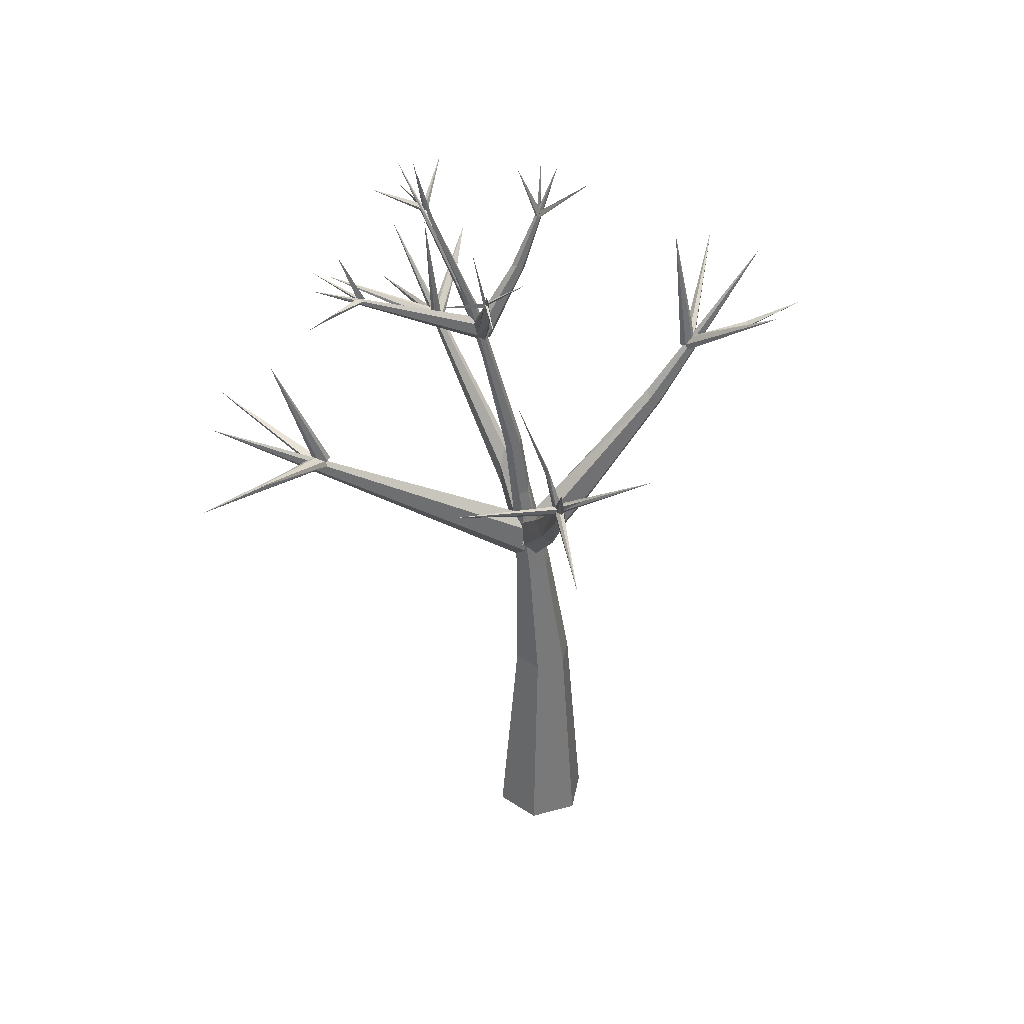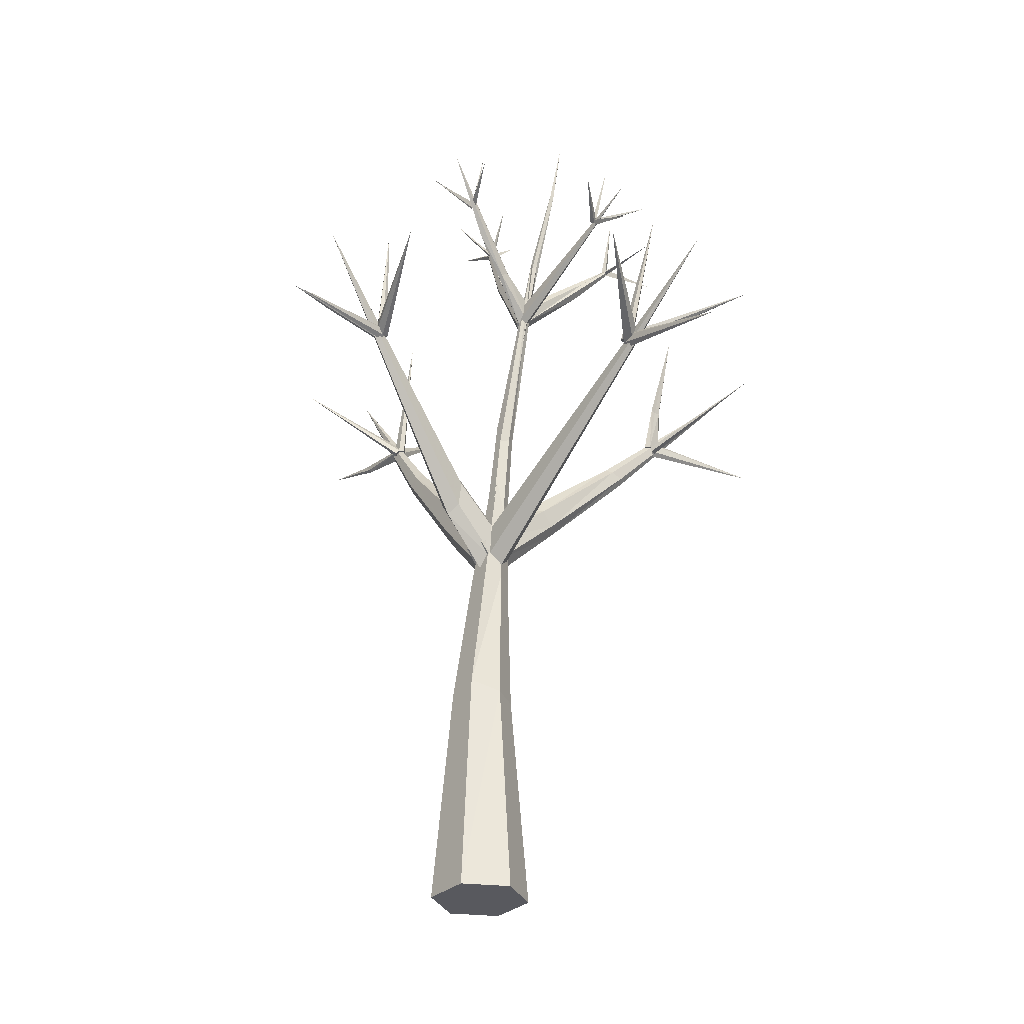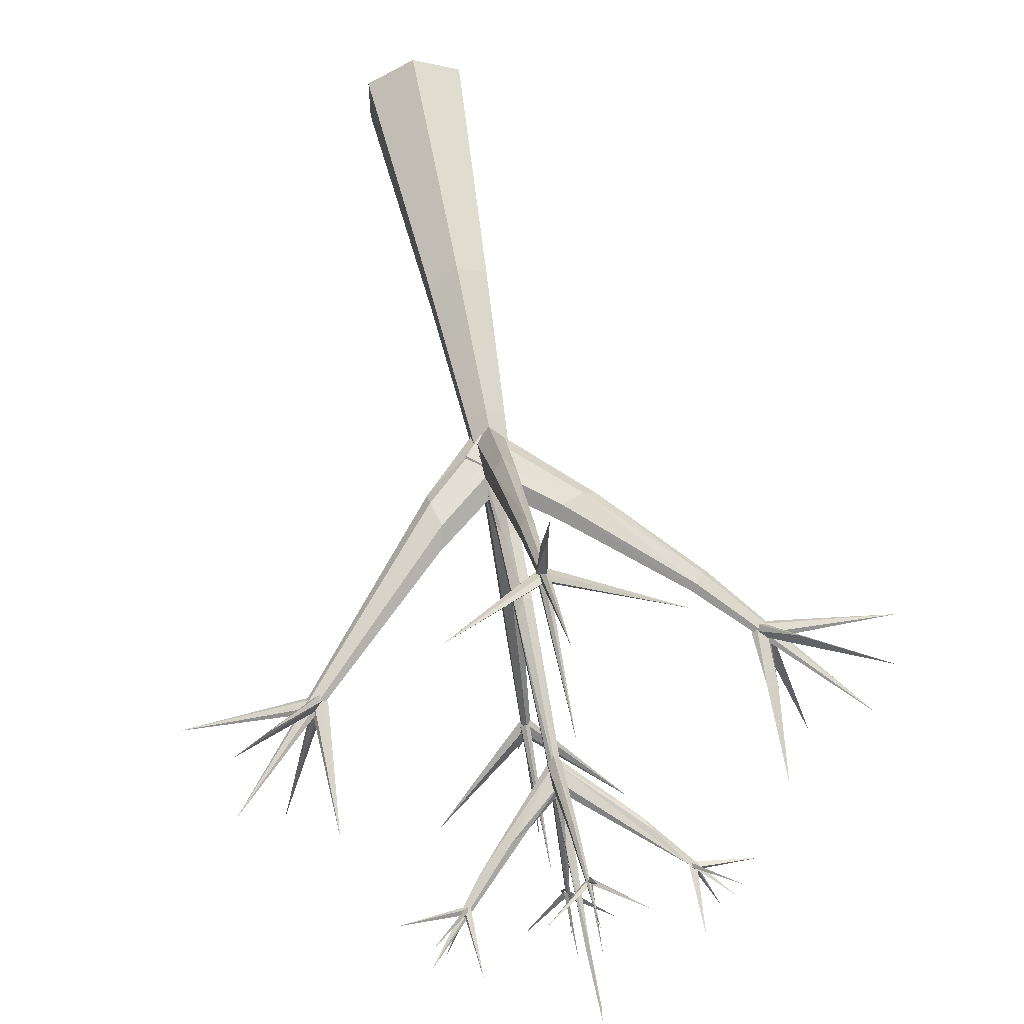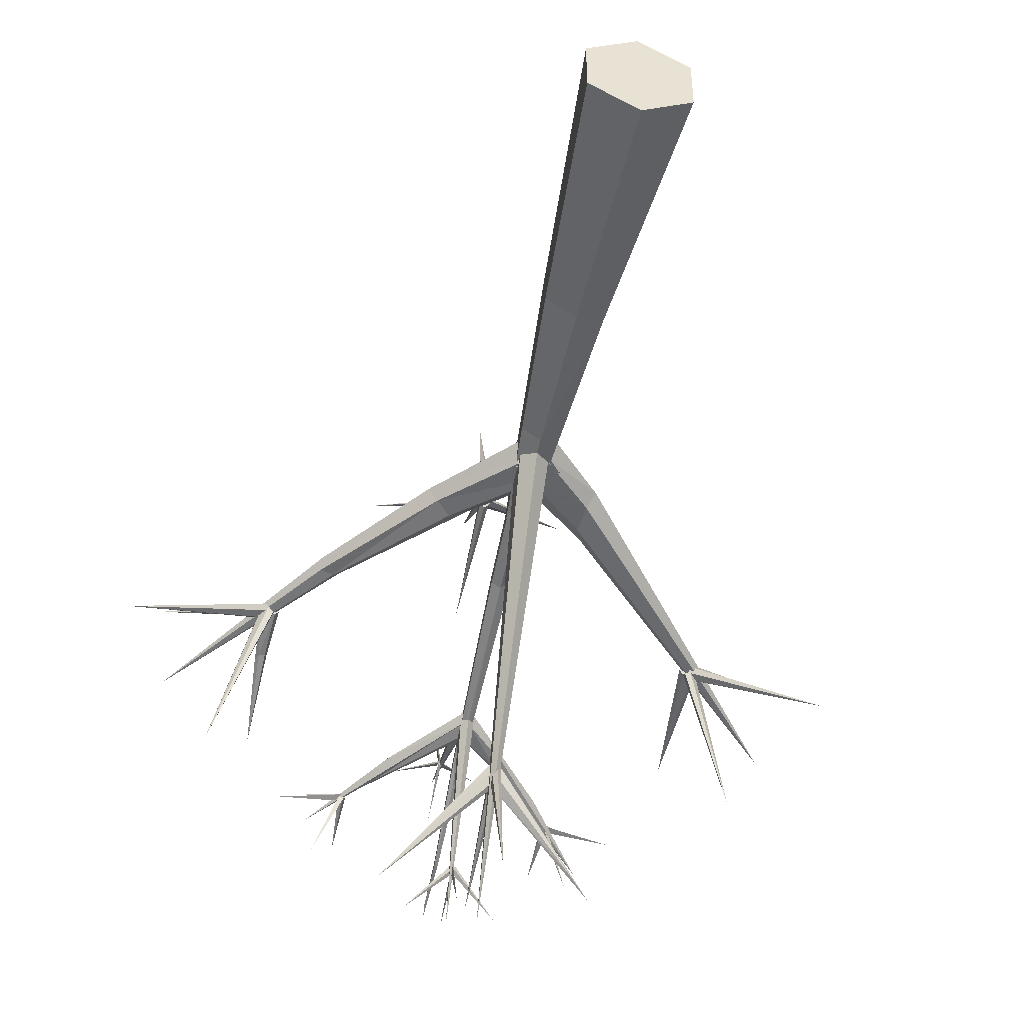
<metadata>
{"format":"obj","ext":"obj","renderer":"f3d","projection":"perspective","resolution":1024,"background":"white","views":[{"elev":37.0,"azim":-109.5,"up":"+Y"},{"elev":-30.3,"azim":141.5,"up":"+Y"},{"elev":61.1,"azim":169.1,"up":"+Z"},{"elev":-48.2,"azim":-12.1,"up":"+Z"}]}
</metadata>
<code>
o Cone
v 0.01293 0.008599 -0.9975
v 0.001412 7.083 -0.5363
v -0.02645 17.68 -2.805
v -0.002589 8.107 -0.8214
v 0.2598 7.601 -0.2271
v -0.2628 7.6 -0.2271
v -0.002736 8.251 0.1262
v 0.6554 8.168 -0.343
v 0.4848 7.991 -0.06549
v 0.1404 7.599 -0.03107
v -0.03181 7.38 -0.2717
v -5.736 13.41 -1.796
v -0.4516 8.194 -0.3547
v 0.2078 13.8 -1.487
v -0.1107 13.44 -1.403
v -2.639 16.12 -2.2
v -0.2327 13.8 -1.549
v -0.007185 13.53 -1.555
v -0.1711 13.78 -1.359
v 2.665 16.41 -2.366
v -0.01406 13.86 -1.242
v -0.01914 15.29 -4.985
v -0.01396 13.7 -1.663
v 3.914 11.69 -1.265
v 3.79 11.85 -1.247
v 3.885 11.79 -1.146
v 5.332 12.96 -0.0534
v -4.192 11.77 -1.281
v -4.074 11.94 -1.239
v -4.126 11.85 -1.363
v -4.2 11.86 -1.142
v -4.892 12.76 -3.644
v 0.006384 12.33 3.467
v 0.114 12.29 3.316
v -0.03161 12.16 3.33
v -0.03706 12.47 3.298
v -0.1079 12.42 3.387
v 0.1136 12.39 3.399
v 0.01812 11.06 -5.144
v 0.01283 13.68 -5.955
v 0.01829 11.26 -5.082
v 0.1529 11.16 -5.119
v -0.1499 11.13 -5.173
v -0.03637 10.97 -5.135
v -0.003359 11.13 -4.984
v 1.834 16.77 -2.263
v 3.093 15.59 -2.207
v -2.094 15.55 -2.011
v -2.006 16.71 -2.274
v -2.032 15.61 -2.048
v -2.07 15.56 -2.072
v -2.731 16.29 -1.385
v -2.071 15.59 -1.979
v -2.489 15.95 -3.045
v -0.009797 14.85 -4.048
v 0.001449 15.98 -4.437
v -0.008686 14.81 -3.962
v -0.8343 15.17 -4.798
v -0.03872 14.9 -4.024
v -0.06512 16.18 -0.1358
v -0.05583 17.26 -0.6554
v -0.06853 16.23 -0.2171
v -0.05369 16.65 0.8987
v -0.006548 16.2 -0.18
v 0.879 0.01052 -0.4975
v -0.8531 0.006677 0.5025
v -0.8531 0.006677 -0.4975
v 0.01293 0.008599 1.002
v -0.003137 7.246 -0.642
v -0.2635 7.932 -0.598
v -0.004219 8.779 1.12
v 0.2594 7.932 -0.5979
v 0.1956 9.064 1.095
v -0.2057 9.046 1.081
v -0.009639 11.28 2.383
v -0.008703 10.91 2.724
v -0.1346 11.12 2.414
v 0.1132 11.05 2.669
v 0.116 11.12 2.412
v -0.1314 11.06 2.676
v -0.001303 7.416 -0.5104
v -0.2625 7.626 -0.3568
v 0.2596 8.046 -0.04173
v -0.2642 8.046 -0.04245
v 0.2594 7.628 -0.3569
v 0.1042 11.14 -4.902
v -0.06607 11.14 -4.901
v -0.06661 11.08 -5.062
v 0.1035 11.09 -5.063
v 0.01962 11.17 -4.822
v -0.01249 12.44 -7.262
v -1.778 12.08 -6.834
v 0.09905 11.06 -5.116
v 1.854 12.13 -6.696
v 0.00867 10.39 -7.634
v 0.104 11 -5.012
v -0.06659 11.16 -5.057
v -0.06623 11 -5.011
v 0.01906 10.92 -4.989
v 0.1036 11.16 -5.057
v 1.263 9.576 -0.4871
v 1.141 9.195 -0.221
v -1.482 9.037 -0.6046
v -1.222 9.321 -0.6393
v -1.414 9.026 -0.2078
v -1.005 9.195 -0.2104
v -1.658 8.97 -0.405
v -2.944 10.96 -0.8409
v -3.058 10.91 -0.7277
v -3.218 10.73 -0.7207
v -3.273 10.78 -0.9787
v -3.292 10.63 -0.8376
v -3.038 10.88 -0.9622
v -4.044 11.68 -1.285
v -4.072 11.7 -1.117
v -4.055 11.85 -1.308
v -4.055 11.61 -1.188
v -4.078 11.87 -1.139
v -6.559 11.66 -1.744
v -4.138 12.8 -1.456
v -3.939 12.74 -1.405
v -4.086 12.65 -1.479
v -3.975 12.64 -1.464
v 3.611 11.7 -1.194
v 3.706 11.7 -1.13
v 3.858 11.7 -1.16
v 3.795 11.63 -1.148
v 3.758 11.62 -1.312
v 3.805 11.78 -1.159
v 3.771 11.54 -1.224
v 3.767 11.77 -1.323
v 6.218 11.5 -1.776
v 1.277 8.461 -0.3872
v 3.688 11.62 -1.339
v 1.149 8.657 -0.6047
v 1.1 9.18 -0.6333
v 4.683 12.43 -0.4159
v 3.783 11.8 -1.19
v 3.791 11.61 -1.295
v 1.269 8.73 -0.1938
v 3.683 11.72 -1.288
v 3.89 11.69 -1.198
v 4.672 12.7 -3.496
v 5.473 13.33 -1.696
v -4.09 11.69 -1.131
v -4.145 11.76 -1.267
v -4.021 11.87 -1.246
v -4.568 12.24 -0.6826
v -5.896 13.4 0.02246
v -4.186 11.74 -1.188
v -3.974 11.77 -1.27
v -4.088 11.64 -1.271
v -3.978 11.66 -1.319
v -4.084 11.87 -1.176
v 0.07064 12.22 3.355
v -0.05132 12.32 3.422
v -0.09034 11.03 -4.925
v -0.1223 12.2 3.246
v 0.0877 11.2 -5.025
v -1.987 13.85 4.417
v 0.05702 12.39 3.293
v 0.05226 12.29 3.429
v -0.02392 10.99 -5.02
v -0.06572 12.19 3.352
v -0.06097 12.3 3.216
v -0.0365 11.13 -4.928
v 1.864 13.81 4.561
v 0.08685 10.99 -4.971
v 0.1448 12.21 3.251
v 0.08703 12.31 3.216
v -0.03396 12.41 3.282
v 1.507 11.94 -6.387
v 1.51 11.9 -6.414
v -0.07897 12.32 3.381
v 0.09127 12.32 3.384
v 0.005307 12.28 3.13
v 0.09064 12.3 3.215
v -0.07951 12.3 3.216
v 0.001183 15.02 2.893
v 0.01017 12.32 4.489
v -0.04138 12.46 4.732
v 0.05933 12.37 4.47
v 0.03003 12.53 4.659
v 0.01514 12.8 6.002
v -0.01644 14.34 4.842
v 0.111 13.51 -1.39
v -0.01314 13.41 -1.453
v -0.1378 13.51 -1.39
v 0.1105 13.74 -1.283
v -0.1381 13.74 -1.283
v 0.1106 13.63 -1.561
v -0.1379 13.49 -1.35
v 0.1112 13.5 -1.35
v -0.1381 13.63 -1.56
v -0.01327 13.43 -1.243
v -0.01624 15.05 -0.7699
v 0.05552 15.07 -0.6785
v -0.08804 15.07 -0.6788
v 0.05797 14.94 -0.5732
v -0.01597 14.97 -0.4837
v -0.08994 14.94 -0.5735
v -0.07013 16.1 -0.1685
v -0.004574 16.16 -0.194
v -0.01611 16.17 -0.1668
v -0.03288 16.13 -0.2619
v -0.09039 16.14 -0.2357
v -0.04938 16.14 -0.1514
v 0.7963 16.93 0.156
v -0.002816 16.12 -0.226
v -0.02026 17.2 0.225
v 0.1284 13.68 -1.581
v 3.809 14.14 -1.446
v -4.004 14.35 -2.043
v 0.126 13.73 -1.342
v -0.01472 14.86 -1.928
v -0.03403 13.49 -1.538
v -0.03785 13.55 -1.298
v 0.01795 13.58 -1.295
v 0.9569 14.69 -1.648
v 0.05804 14.98 -1.837
v -0.09925 14.42 -1.629
v 1.575 15.05 -1.865
v -1.328 14.63 -1.718
v -1.463 15.03 -1.888
v -0.1015 14.28 -1.689
v 0.694 14.42 -1.739
v 0.05989 14.79 -1.86
v -1.485 14.9 -1.734
v -0.01647 14.29 -1.534
v -1.935 15.51 -1.952
v 0.8423 14.32 -1.726
v 1.938 15.67 -1.989
v 1.882 15.55 -2.059
v 2.376 16.01 -3.052
v -1.993 15.51 -2.054
v -2.08 15.5 -2.01
v 1.96 15.61 -2.001
v 1.864 15.61 -2.045
v 1.899 15.56 -1.949
v 1.949 15.61 -2.071
v -1.991 15.57 -1.996
v 1.876 15.63 -2.011
v 2.606 16.39 -1.434
v -2.012 15.52 -1.954
v 1.907 15.67 -2.048
v 1.909 15.53 -2.02
v 1.918 15.61 -1.971
v 1.836 15.61 -1.991
v 1.969 15.6 -2.041
v 1.943 15.61 -1.987
v 1.858 15.6 -2.046
v -2.037 15.59 -1.988
v -2.032 15.47 -1.999
v -3.209 15.53 -2.235
v -2.015 15.53 -2.062
v -1.957 15.55 -1.991
v -0.04922 14.87 -3.946
v -0.05747 16.14 -0.1414
v 0.006958 14.83 -4.018
v -0.8927 16.95 0.1399
v 0.04984 14.91 -4.033
v -0.1034 16.12 -0.2247
v -0.103 16.22 -0.1876
v 0.00774 14.82 -4.011
v 0.8408 15.21 -4.778
v 0.05871 14.86 -3.94
v 0.08672 13.47 -1.401
v 0.6151 14.49 -1.656
v 0.0411 14.91 -4.005
v -0.01596 14.93 -4.018
v 0.004436 14.39 -5.088
v 0.05376 14.87 -3.985
v -0.007845 14.9 -3.915
v -0.00551 9.479 0.6601
v -0.000974 7.425 -0.03636
v 0.4846 7.953 -0.5853
v -0.8896 9.343 -0.4266
v 0.1414 7.557 -0.5551
v -0.2759 8.018 -0.07787
v 0.07615 7.632 -0.04884
v 0.07757 7.596 -0.5702
v 0.253 7.42 -0.2943
v -0.2748 7.984 -0.5994
v -0.3371 7.314 -0.06655
v -0.2356 7.094 -0.4009
v 0.2383 7.12 -0.1277
v 0.3339 7.271 -0.06066
v 0.000718 7.132 0.007359
v -0.342 7.208 -0.4484
v 0.5249 4.705 -0.3164
v -0.2357 7.119 -0.1271
v 0.2384 7.095 -0.4013
v -0.0031 7.248 0.1388
v -3.966 11.79 -1.123
v -3.94 11.76 -1.288
v -4.134 11.79 -1.147
v -3.869 11.78 -1.193
v 3.668 11.69 -1.294
v 3.819 11.69 -1.329
v 4.649 12.42 -0.6114
v 3.74 11.61 -1.081
v 3.71 11.7 -1.144
v -4.611 12.29 -0.904
v 3.861 11.71 -1.342
v -3.978 11.81 -1.14
v 3.759 11.77 -1.284
v 3.818 11.59 -1.161
v -4.008 11.72 -1.071
v 0.002909 4.484 -0.621
v 0.879 0.01052 0.5023
v 0.003297 4.487 0.6249
v -0.5386 4.448 -0.3111
v 0.5401 4.537 0.3069
v -0.5366 4.492 0.3126
v -0.04469 16.52 -2.452
v 0.02413 16.54 -2.506
v -0.04384 16.49 -2.526
v -0.05286 17.48 -2.734
v -0.007687 10.61 -0.9122
v -0.01151 10.74 -0.8295
v -0.05058 11.39 -0.8453
v 0.01894 11.46 -0.8526
v -0.009883 10.66 -0.6202
v -0.1698 10.7 -0.6405
v -0.01328 11.82 -0.9701
v -0.005337 10.69 -0.5447
v -0.1707 10.61 -0.8138
v 0.1591 10.56 -0.807
v -0.01142 12.93 -1.411
v 0.1499 10.99 -0.6924
f 274 72 4
f 72 73 5
f 74 70 6
f 70 274 4
f 84 82 81 85 83 7
f 107 278 11
f 283 281 282 280 279 13
f 223 216 15
f 218 219 19
f 190 188 187 186 189 21
f 131 128 130 127 129 25
f 150 152 153 151 154 31
f 174 178 176 177 175 33
f 36 183 34
f 36 34 35
f 181 36 35
f 162 164 158 165 161 38
f 89 86 90 87 88 39
f 97 98 99 96 100 41
f 172 43 45
f 256 48 255
f 253 50 252
f 51 52 241
f 244 51 241
f 53 236 235
f 55 272 273
f 271 269 57
f 59 264 266
f 202 62 203
f 64 258 262
f 310 311 68
f 72 274 79
f 74 77 70
f 71 73 76
f 73 79 78
f 77 75 274
f 76 80 74
f 77 185 75
f 80 185 77
f 78 185 76
f 76 185 80
f 81 91 85
f 83 91 7
f 85 91 83
f 89 39 40
f 88 87 40
f 90 86 40
f 87 90 40
f 86 89 40
f 39 88 40
f 98 97 95
f 96 99 95
f 100 96 95
f 99 98 95
f 140 144 102
f 110 109 12
f 108 113 12
f 112 110 12
f 111 112 12
f 109 108 12
f 113 111 12
f 29 119 118
f 118 119 115
f 115 119 117
f 120 121 213
f 123 213 121
f 122 213 123
f 126 212 125
f 125 212 124
f 25 132 131
f 131 132 128
f 128 132 130
f 142 143 26
f 134 143 139
f 139 143 142
f 133 144 140
f 148 149 145
f 147 149 148
f 31 32 150
f 152 32 153
f 31 154 32
f 155 169 167
f 43 172 94
f 156 167 37
f 38 161 160
f 164 160 158
f 93 163 92
f 161 165 160
f 93 92 42
f 164 162 160
f 170 171 167
f 173 94 168
f 169 170 167
f 168 94 172
f 33 175 179
f 33 179 174
f 178 179 176
f 181 184 183
f 180 184 181
f 186 187 22
f 21 189 22
f 187 188 22
f 188 190 22
f 189 186 22
f 190 21 22
f 201 210 198
f 200 210 201
f 198 210 196
f 203 63 202
f 203 62 63
f 206 61 205
f 60 204 61
f 204 205 61
f 209 208 207
f 223 16 216
f 216 224 211
f 230 224 16
f 222 231 20
f 223 228 16
f 228 230 16
f 268 219 20
f 226 268 20
f 219 222 20
f 227 316 220
f 231 226 20
f 237 234 232
f 236 53 54
f 233 238 234
f 53 235 54
f 235 236 54
f 240 242 243
f 240 243 239
f 244 241 52
f 245 47 246
f 250 46 248
f 249 251 46
f 250 249 46
f 50 254 252
f 252 254 253
f 255 49 256
f 48 49 255
f 261 58 257
f 262 260 64
f 262 258 260
f 261 259 58
f 266 264 265
f 59 266 265
f 267 231 222
f 270 269 271
f 57 270 271
f 272 55 56
f 73 71 275
f 278 107 103
f 290 322 287
f 122 123 295
f 298 124 212
f 147 148 305
f 301 137 302
f 305 148 308
f 304 300 27
f 290 313 310
f 290 287 313
f 315 318 317
f 321 325 320
f 320 325 322
f 326 330 229
f 329 227 220
f 225 215 329
f 68 66 67 1 65 310
f 288 291 285 2 292 286
f 5 73 275
f 275 74 6
f 6 70 4 72 5 275
f 106 9 8 277
f 105 10 9 106
f 107 11 10 105
f 278 276 8 9 10 11
f 276 277 8
f 217 223 15
f 216 211 14 214 217 15
f 18 17 226 231
f 268 226 17
f 18 231 267
f 218 19 17 18 267
f 268 17 19 219
f 192 194 23 191 193 195
f 298 299 24 126 125 124
f 139 142 26 138 141 134
f 302 306 304 307 301
f 306 300 304
f 28 120 122
f 28 122 295
f 294 296 28 295 297
f 296 120 28
f 114 116 29 118 115 117
f 30 303 147
f 145 146 30 147 305 308
f 146 303 30
f 180 35 34 182
f 34 183 182
f 180 181 35
f 181 183 36
f 155 156 37 171 170 169
f 41 95 97
f 100 95 41
f 163 93 42 159 166 157
f 44 168 45 43
f 43 173 44
f 44 173 168
f 251 249 250 248
f 233 237 232 238
f 245 246 247
f 206 205 204 60
f 240 239 242
f 270 57 269
f 261 257 259
f 314 66 68 311
f 263 209 207
f 309 290 65 1
f 312 67 66 314
f 65 290 310
f 312 309 1 67
f 108 277 104 113
f 70 77 274
f 71 76 74
f 73 72 79
f 74 80 77
f 76 73 78
f 79 274 75
f 78 79 185
f 79 75 185
f 81 82 91
f 84 7 91
f 82 84 91
f 102 144 101
f 109 110 105 106
f 111 103 107 112
f 113 104 103 111
f 108 109 106 277
f 110 112 107 105
f 196 197 191 23
f 29 116 119
f 114 117 119
f 116 114 119
f 122 120 213
f 127 130 132
f 129 127 132
f 25 129 132
f 138 26 143
f 134 141 143
f 133 135 144
f 136 101 144
f 135 136 144
f 141 138 143
f 146 145 149
f 147 303 149
f 303 146 149
f 150 32 152
f 154 151 32
f 151 153 32
f 37 167 171
f 172 45 168
f 156 155 167
f 173 43 94
f 92 157 166
f 162 38 160
f 163 157 92
f 158 160 165
f 92 159 42
f 159 92 166
f 174 179 178
f 177 176 179
f 175 177 179
f 180 182 184
f 182 183 184
f 197 199 193 191
f 198 194 192 201
f 199 200 195 193
f 196 23 194 198
f 201 192 195 200
f 230 228 217 214
f 197 196 210
f 200 199 210
f 199 197 210
f 62 202 63
f 206 60 61
f 258 64 260
f 223 217 228
f 230 14 211 224
f 214 14 230
f 315 317 225 221
f 218 222 219
f 216 16 224
f 315 229 220 316
f 316 227 215 317
f 103 104 276 278
f 221 229 315
f 215 225 317
f 232 234 238
f 237 233 234
f 51 244 52
f 239 243 242
f 245 247 47
f 247 246 47
f 251 248 46
f 50 253 254
f 48 256 49
f 259 257 58
f 207 208 263
f 264 59 265
f 263 208 209
f 267 222 218
f 55 273 56
f 272 56 273
f 74 275 71
f 135 281 283 136
f 277 276 104
f 140 102 279 280
f 133 282 281 135
f 102 101 13 279
f 133 140 280 282
f 136 283 13 101
f 323 321 284 293
f 321 320 69 289
f 330 286 292 328
f 326 324 291 288
f 324 327 285 291
f 322 290 69 320
f 323 293 287 322
f 328 292 2 319
f 289 284 321
f 326 288 286 330
f 327 319 2 285
f 121 297 295 123
f 121 120 296 294
f 294 297 121
f 27 306 302 137
f 24 299 212
f 24 212 126
f 299 298 212
f 145 308 148
f 307 304 27
f 137 301 307 27
f 293 311 313 287
f 306 27 300
f 310 313 311
f 284 289 312 314
f 293 284 314 311
f 309 69 290
f 289 69 309 312
f 3 318 315 316
f 316 317 3
f 329 319 327 225
f 317 318 3
f 321 323 325
f 323 322 325
f 229 221 324 326
f 220 328 319 329
f 221 225 327 324
f 328 220 330
f 229 330 220
f 329 215 227

</code>
